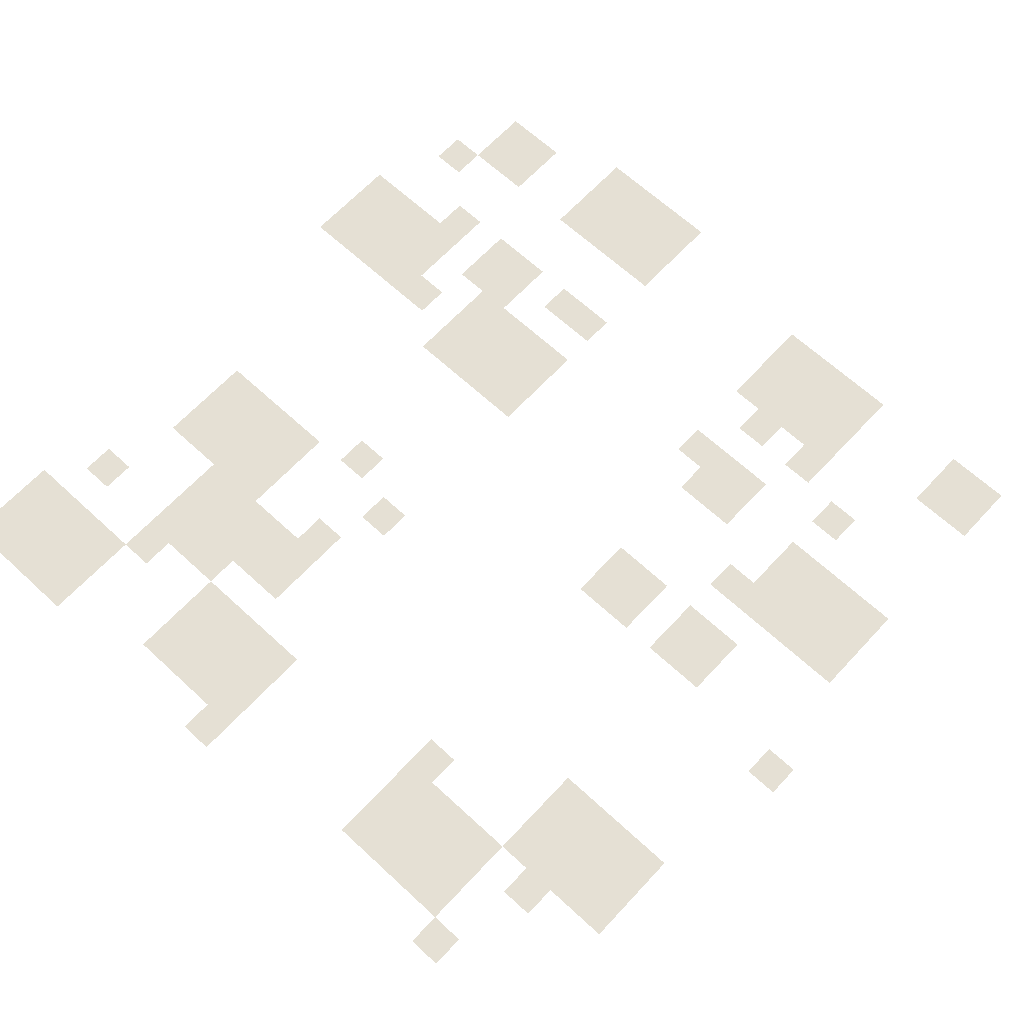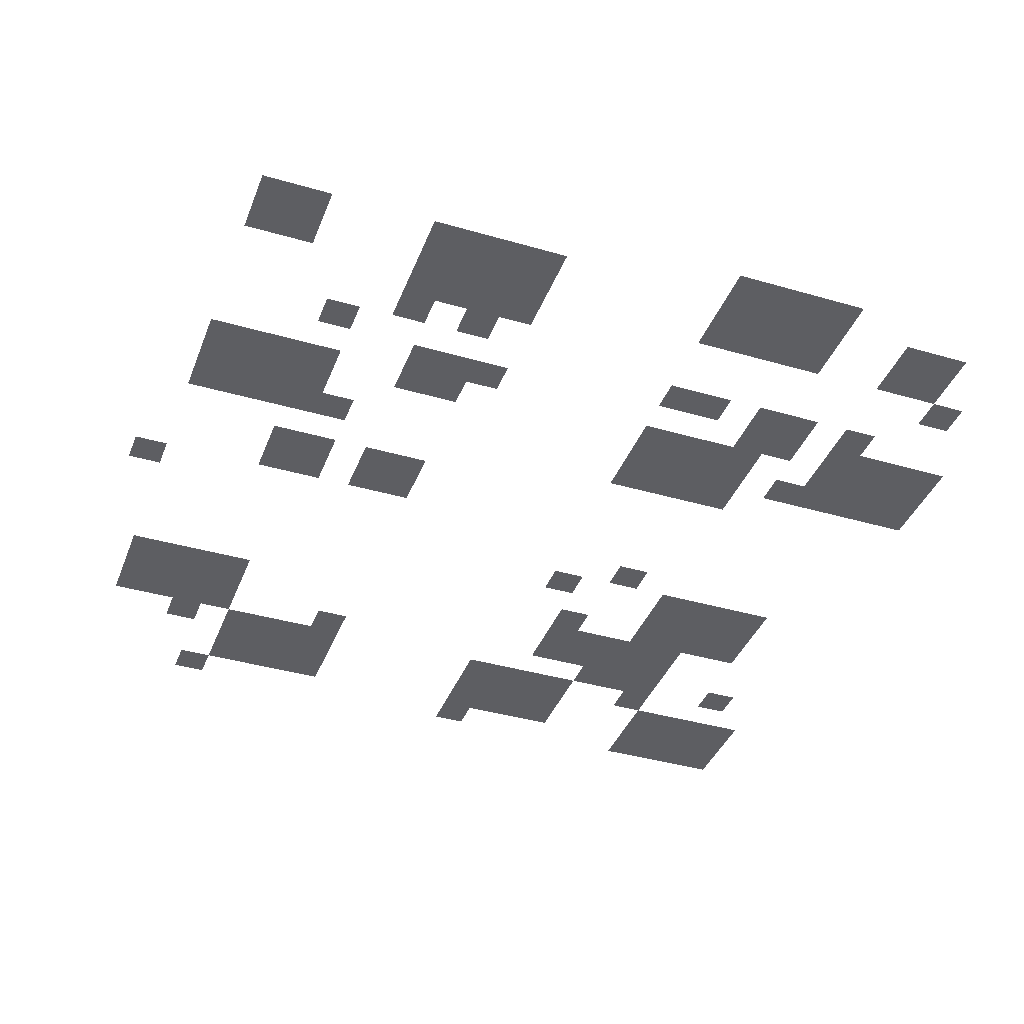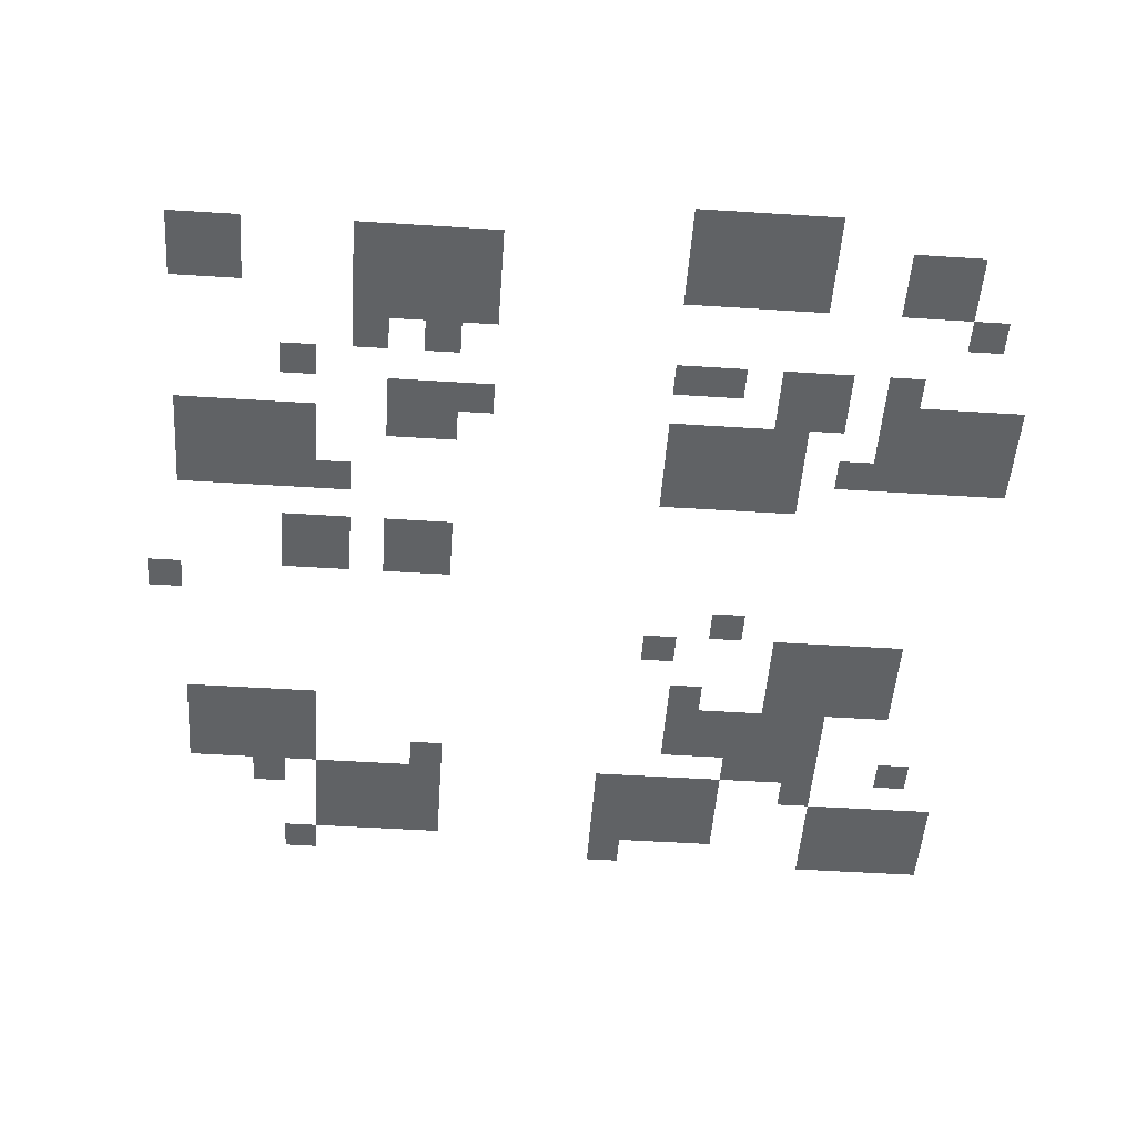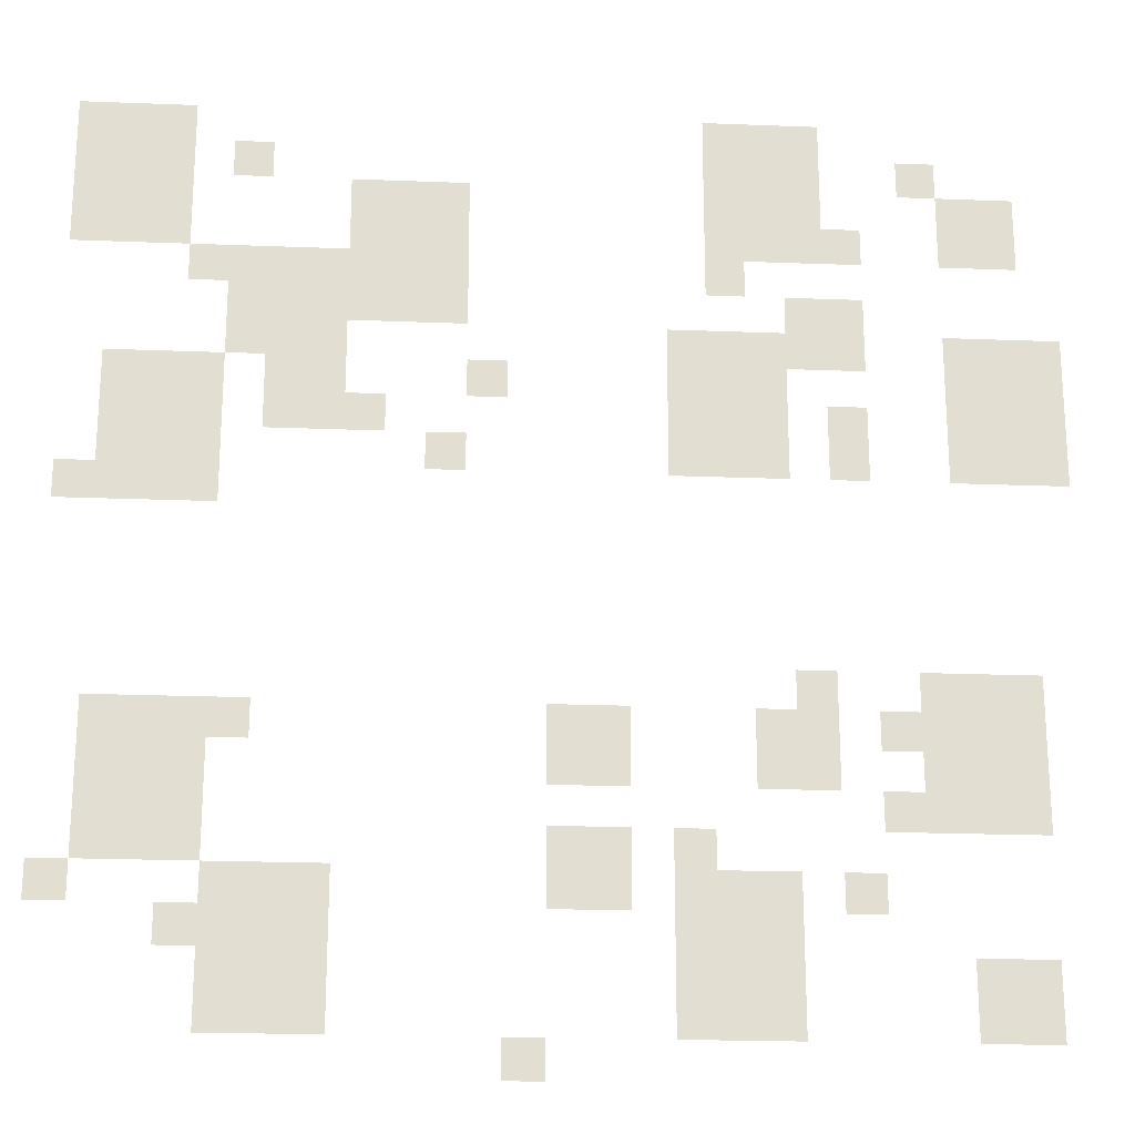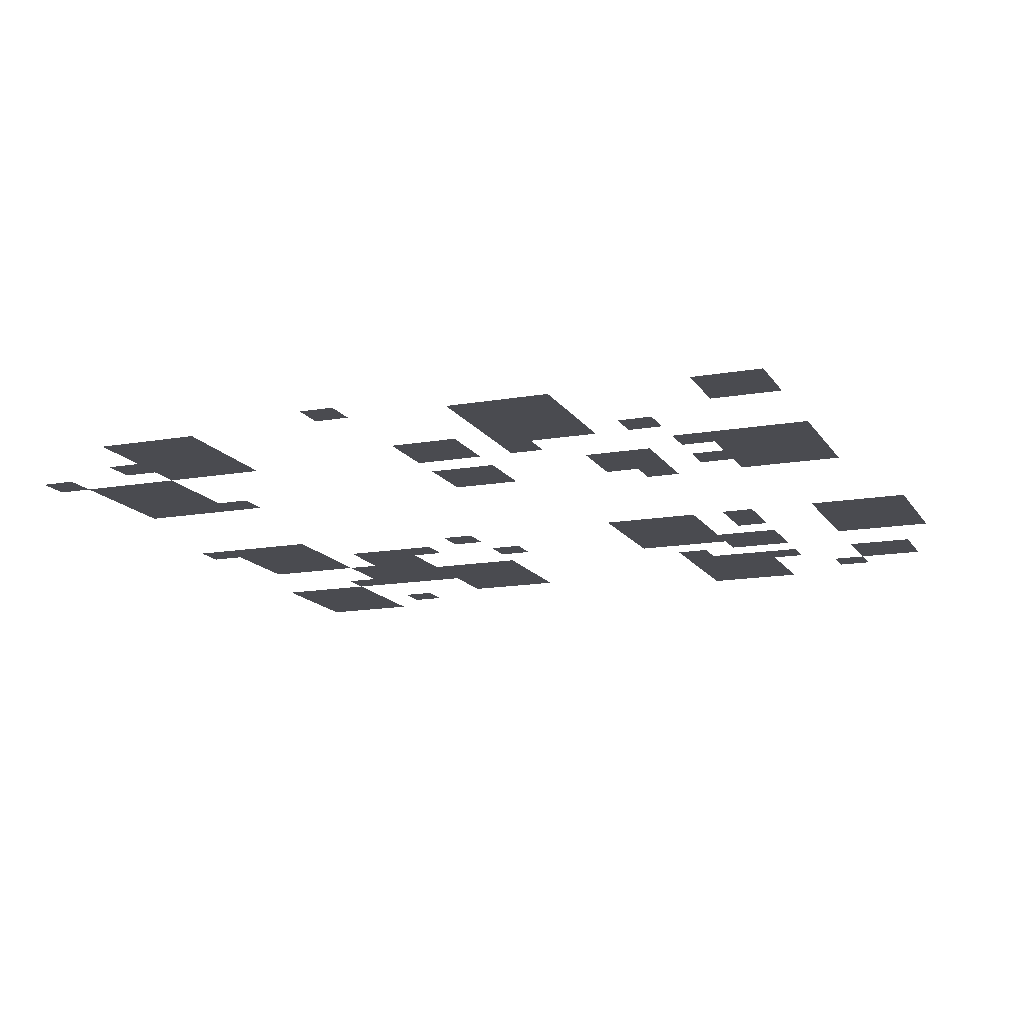
<metadata>
{"format":"obj","ext":"obj","renderer":"f3d","projection":"perspective","resolution":1024,"background":"white","views":[{"elev":65.4,"azim":-47.1,"up":"+Z"},{"elev":-39.0,"azim":70.0,"up":"+Z"},{"elev":-50.5,"azim":86.0,"up":"+Z"},{"elev":-21.7,"azim":-3.9,"up":"+Y"},{"elev":-14.6,"azim":21.2,"up":"+Z"}]}
</metadata>
<code>
v -48 -2 0
v -50 -2 0
v -50 0 0
v -48 0 0
v -46 -2 0
v -48 -2 0
v -48 0 0
v -46 0 0
v -44 -2 0
v -46 -2 0
v -46 0 0
v -44 0 0
v -16 -2 0
v -18 -2 0
v -18 0 0
v -16 0 0
v -14 -2 0
v -16 -2 0
v -16 0 0
v -14 0 0
v -12 -2 0
v -14 -2 0
v -14 0 0
v -12 0 0
v -48 -4 0
v -50 -4 0
v -50 -2 0
v -48 -2 0
v -46 -4 0
v -48 -4 0
v -48 -2 0
v -46 -2 0
v -44 -4 0
v -46 -4 0
v -46 -2 0
v -44 -2 0
v -40 -4 0
v -42 -4 0
v -42 -2 0
v -40 -2 0
v -16 -4 0
v -18 -4 0
v -18 -2 0
v -16 -2 0
v -14 -4 0
v -16 -4 0
v -16 -2 0
v -14 -2 0
v -12 -4 0
v -14 -4 0
v -14 -2 0
v -12 -2 0
v -6 -4 0
v -8 -4 0
v -8 -2 0
v -6 -2 0
v -48 -6 0
v -50 -6 0
v -50 -4 0
v -48 -4 0
v -46 -6 0
v -48 -6 0
v -48 -4 0
v -46 -4 0
v -44 -6 0
v -46 -6 0
v -46 -4 0
v -44 -4 0
v -34 -6 0
v -36 -6 0
v -36 -4 0
v -34 -4 0
v -32 -6 0
v -34 -6 0
v -34 -4 0
v -32 -4 0
v -30 -6 0
v -32 -6 0
v -32 -4 0
v -30 -4 0
v -16 -6 0
v -18 -6 0
v -18 -4 0
v -16 -4 0
v -14 -6 0
v -16 -6 0
v -16 -4 0
v -14 -4 0
v -12 -6 0
v -14 -6 0
v -14 -4 0
v -12 -4 0
v -4 -6 0
v -6 -6 0
v -6 -4 0
v -4 -4 0
v -2 -6 0
v -4 -6 0
v -4 -4 0
v -2 -4 0
v -48 -8 0
v -50 -8 0
v -50 -6 0
v -48 -6 0
v -46 -8 0
v -48 -8 0
v -48 -6 0
v -46 -6 0
v -44 -8 0
v -46 -8 0
v -46 -6 0
v -44 -6 0
v -34 -8 0
v -36 -8 0
v -36 -6 0
v -34 -6 0
v -32 -8 0
v -34 -8 0
v -34 -6 0
v -32 -6 0
v -30 -8 0
v -32 -8 0
v -32 -6 0
v -30 -6 0
v -16 -8 0
v -18 -8 0
v -18 -6 0
v -16 -6 0
v -14 -8 0
v -16 -8 0
v -16 -6 0
v -14 -6 0
v -12 -8 0
v -14 -8 0
v -14 -6 0
v -12 -6 0
v -10 -8 0
v -12 -8 0
v -12 -6 0
v -10 -6 0
v -4 -8 0
v -6 -8 0
v -6 -6 0
v -4 -6 0
v -2 -8 0
v -4 -8 0
v -4 -6 0
v -2 -6 0
v -42 -10 0
v -44 -10 0
v -44 -8 0
v -42 -8 0
v -40 -10 0
v -42 -10 0
v -42 -8 0
v -40 -8 0
v -38 -10 0
v -40 -10 0
v -40 -8 0
v -38 -8 0
v -36 -10 0
v -38 -10 0
v -38 -8 0
v -36 -8 0
v -34 -10 0
v -36 -10 0
v -36 -8 0
v -34 -8 0
v -32 -10 0
v -34 -10 0
v -34 -8 0
v -32 -8 0
v -30 -10 0
v -32 -10 0
v -32 -8 0
v -30 -8 0
v -16 -10 0
v -18 -10 0
v -18 -8 0
v -16 -8 0
v -40 -12 0
v -42 -12 0
v -42 -10 0
v -40 -10 0
v -38 -12 0
v -40 -12 0
v -40 -10 0
v -38 -10 0
v -36 -12 0
v -38 -12 0
v -38 -10 0
v -36 -10 0
v -34 -12 0
v -36 -12 0
v -36 -10 0
v -34 -10 0
v -32 -12 0
v -34 -12 0
v -34 -10 0
v -32 -10 0
v -30 -12 0
v -32 -12 0
v -32 -10 0
v -30 -10 0
v -12 -12 0
v -14 -12 0
v -14 -10 0
v -12 -10 0
v -10 -12 0
v -12 -12 0
v -12 -10 0
v -10 -10 0
v -40 -14 0
v -42 -14 0
v -42 -12 0
v -40 -12 0
v -38 -14 0
v -40 -14 0
v -40 -12 0
v -38 -12 0
v -36 -14 0
v -38 -14 0
v -38 -12 0
v -36 -12 0
v -18 -14 0
v -20 -14 0
v -20 -12 0
v -18 -12 0
v -16 -14 0
v -18 -14 0
v -18 -12 0
v -16 -12 0
v -14 -14 0
v -16 -14 0
v -16 -12 0
v -14 -12 0
v -12 -14 0
v -14 -14 0
v -14 -12 0
v -12 -12 0
v -10 -14 0
v -12 -14 0
v -12 -12 0
v -10 -12 0
v -4 -14 0
v -6 -14 0
v -6 -12 0
v -4 -12 0
v -2 -14 0
v -4 -14 0
v -4 -12 0
v -2 -12 0
v 0 -14 0
v -2 -14 0
v -2 -12 0
v 0 -12 0
v -46 -16 0
v -48 -16 0
v -48 -14 0
v -46 -14 0
v -44 -16 0
v -46 -16 0
v -46 -14 0
v -44 -14 0
v -42 -16 0
v -44 -16 0
v -44 -14 0
v -42 -14 0
v -38 -16 0
v -40 -16 0
v -40 -14 0
v -38 -14 0
v -36 -16 0
v -38 -16 0
v -38 -14 0
v -36 -14 0
v -28 -16 0
v -30 -16 0
v -30 -14 0
v -28 -14 0
v -18 -16 0
v -20 -16 0
v -20 -14 0
v -18 -14 0
v -16 -16 0
v -18 -16 0
v -18 -14 0
v -16 -14 0
v -14 -16 0
v -16 -16 0
v -16 -14 0
v -14 -14 0
v -4 -16 0
v -6 -16 0
v -6 -14 0
v -4 -14 0
v -2 -16 0
v -4 -16 0
v -4 -14 0
v -2 -14 0
v 0 -16 0
v -2 -16 0
v -2 -14 0
v 0 -14 0
v -46 -18 0
v -48 -18 0
v -48 -16 0
v -46 -16 0
v -44 -18 0
v -46 -18 0
v -46 -16 0
v -44 -16 0
v -42 -18 0
v -44 -18 0
v -44 -16 0
v -42 -16 0
v -38 -18 0
v -40 -18 0
v -40 -16 0
v -38 -16 0
v -36 -18 0
v -38 -18 0
v -38 -16 0
v -36 -16 0
v -34 -18 0
v -36 -18 0
v -36 -16 0
v -34 -16 0
v -18 -18 0
v -20 -18 0
v -20 -16 0
v -18 -16 0
v -16 -18 0
v -18 -18 0
v -18 -16 0
v -16 -16 0
v -14 -18 0
v -16 -18 0
v -16 -16 0
v -14 -16 0
v -10 -18 0
v -12 -18 0
v -12 -16 0
v -10 -16 0
v -4 -18 0
v -6 -18 0
v -6 -16 0
v -4 -16 0
v -2 -18 0
v -4 -18 0
v -4 -16 0
v -2 -16 0
v 0 -18 0
v -2 -18 0
v -2 -16 0
v 0 -16 0
v -46 -20 0
v -48 -20 0
v -48 -18 0
v -46 -18 0
v -44 -20 0
v -46 -20 0
v -46 -18 0
v -44 -18 0
v -42 -20 0
v -44 -20 0
v -44 -18 0
v -42 -18 0
v -30 -20 0
v -32 -20 0
v -32 -18 0
v -30 -18 0
v -18 -20 0
v -20 -20 0
v -20 -18 0
v -18 -18 0
v -16 -20 0
v -18 -20 0
v -18 -18 0
v -16 -18 0
v -14 -20 0
v -16 -20 0
v -16 -18 0
v -14 -18 0
v -10 -20 0
v -12 -20 0
v -12 -18 0
v -10 -18 0
v -4 -20 0
v -6 -20 0
v -6 -18 0
v -4 -18 0
v -2 -20 0
v -4 -20 0
v -4 -18 0
v -2 -18 0
v 0 -20 0
v -2 -20 0
v -2 -18 0
v 0 -18 0
v -48 -22 0
v -50 -22 0
v -50 -20 0
v -48 -20 0
v -46 -22 0
v -48 -22 0
v -48 -20 0
v -46 -20 0
v -44 -22 0
v -46 -22 0
v -46 -20 0
v -44 -20 0
v -42 -22 0
v -44 -22 0
v -44 -20 0
v -42 -20 0
v -12 -32 0
v -14 -32 0
v -14 -30 0
v -12 -30 0
v -6 -32 0
v -8 -32 0
v -8 -30 0
v -6 -30 0
v -4 -32 0
v -6 -32 0
v -6 -30 0
v -4 -30 0
v -2 -32 0
v -4 -32 0
v -4 -30 0
v -2 -30 0
v -46 -34 0
v -48 -34 0
v -48 -32 0
v -46 -32 0
v -44 -34 0
v -46 -34 0
v -46 -32 0
v -44 -32 0
v -42 -34 0
v -44 -34 0
v -44 -32 0
v -42 -32 0
v -40 -34 0
v -42 -34 0
v -42 -32 0
v -40 -32 0
v -24 -34 0
v -26 -34 0
v -26 -32 0
v -24 -32 0
v -22 -34 0
v -24 -34 0
v -24 -32 0
v -22 -32 0
v -14 -34 0
v -16 -34 0
v -16 -32 0
v -14 -32 0
v -12 -34 0
v -14 -34 0
v -14 -32 0
v -12 -32 0
v -8 -34 0
v -10 -34 0
v -10 -32 0
v -8 -32 0
v -6 -34 0
v -8 -34 0
v -8 -32 0
v -6 -32 0
v -4 -34 0
v -6 -34 0
v -6 -32 0
v -4 -32 0
v -2 -34 0
v -4 -34 0
v -4 -32 0
v -2 -32 0
v -46 -36 0
v -48 -36 0
v -48 -34 0
v -46 -34 0
v -44 -36 0
v -46 -36 0
v -46 -34 0
v -44 -34 0
v -42 -36 0
v -44 -36 0
v -44 -34 0
v -42 -34 0
v -24 -36 0
v -26 -36 0
v -26 -34 0
v -24 -34 0
v -22 -36 0
v -24 -36 0
v -24 -34 0
v -22 -34 0
v -14 -36 0
v -16 -36 0
v -16 -34 0
v -14 -34 0
v -12 -36 0
v -14 -36 0
v -14 -34 0
v -12 -34 0
v -6 -36 0
v -8 -36 0
v -8 -34 0
v -6 -34 0
v -4 -36 0
v -6 -36 0
v -6 -34 0
v -4 -34 0
v -2 -36 0
v -4 -36 0
v -4 -34 0
v -2 -34 0
v -46 -38 0
v -48 -38 0
v -48 -36 0
v -46 -36 0
v -44 -38 0
v -46 -38 0
v -46 -36 0
v -44 -36 0
v -42 -38 0
v -44 -38 0
v -44 -36 0
v -42 -36 0
v -8 -38 0
v -10 -38 0
v -10 -36 0
v -8 -36 0
v -6 -38 0
v -8 -38 0
v -8 -36 0
v -6 -36 0
v -4 -38 0
v -6 -38 0
v -6 -36 0
v -4 -36 0
v -2 -38 0
v -4 -38 0
v -4 -36 0
v -2 -36 0
v -46 -40 0
v -48 -40 0
v -48 -38 0
v -46 -38 0
v -44 -40 0
v -46 -40 0
v -46 -38 0
v -44 -38 0
v -42 -40 0
v -44 -40 0
v -44 -38 0
v -42 -38 0
v -24 -40 0
v -26 -40 0
v -26 -38 0
v -24 -38 0
v -22 -40 0
v -24 -40 0
v -24 -38 0
v -22 -38 0
v -18 -40 0
v -20 -40 0
v -20 -38 0
v -18 -38 0
v -48 -42 0
v -50 -42 0
v -50 -40 0
v -48 -40 0
v -40 -42 0
v -42 -42 0
v -42 -40 0
v -40 -40 0
v -38 -42 0
v -40 -42 0
v -40 -40 0
v -38 -40 0
v -36 -42 0
v -38 -42 0
v -38 -40 0
v -36 -40 0
v -24 -42 0
v -26 -42 0
v -26 -40 0
v -24 -40 0
v -22 -42 0
v -24 -42 0
v -24 -40 0
v -22 -40 0
v -18 -42 0
v -20 -42 0
v -20 -40 0
v -18 -40 0
v -16 -42 0
v -18 -42 0
v -18 -40 0
v -16 -40 0
v -14 -42 0
v -16 -42 0
v -16 -40 0
v -14 -40 0
v -10 -42 0
v -12 -42 0
v -12 -40 0
v -10 -40 0
v -42 -44 0
v -44 -44 0
v -44 -42 0
v -42 -42 0
v -40 -44 0
v -42 -44 0
v -42 -42 0
v -40 -42 0
v -38 -44 0
v -40 -44 0
v -40 -42 0
v -38 -42 0
v -36 -44 0
v -38 -44 0
v -38 -42 0
v -36 -42 0
v -18 -44 0
v -20 -44 0
v -20 -42 0
v -18 -42 0
v -16 -44 0
v -18 -44 0
v -18 -42 0
v -16 -42 0
v -14 -44 0
v -16 -44 0
v -16 -42 0
v -14 -42 0
v -40 -46 0
v -42 -46 0
v -42 -44 0
v -40 -44 0
v -38 -46 0
v -40 -46 0
v -40 -44 0
v -38 -44 0
v -36 -46 0
v -38 -46 0
v -38 -44 0
v -36 -44 0
v -18 -46 0
v -20 -46 0
v -20 -44 0
v -18 -44 0
v -16 -46 0
v -18 -46 0
v -18 -44 0
v -16 -44 0
v -14 -46 0
v -16 -46 0
v -16 -44 0
v -14 -44 0
v -4 -46 0
v -6 -46 0
v -6 -44 0
v -4 -44 0
v -2 -46 0
v -4 -46 0
v -4 -44 0
v -2 -44 0
v -40 -48 0
v -42 -48 0
v -42 -46 0
v -40 -46 0
v -38 -48 0
v -40 -48 0
v -40 -46 0
v -38 -46 0
v -36 -48 0
v -38 -48 0
v -38 -46 0
v -36 -46 0
v -18 -48 0
v -20 -48 0
v -20 -46 0
v -18 -46 0
v -16 -48 0
v -18 -48 0
v -18 -46 0
v -16 -46 0
v -14 -48 0
v -16 -48 0
v -16 -46 0
v -14 -46 0
v -4 -48 0
v -6 -48 0
v -6 -46 0
v -4 -46 0
v -2 -48 0
v -4 -48 0
v -4 -46 0
v -2 -46 0
v -26 -50 0
v -28 -50 0
v -28 -48 0
v -26 -48 0
g overworld_mesh_0004
f 1 2 3 4
f 5 6 7 8
f 9 10 11 12
f 13 14 15 16
f 17 18 19 20
f 21 22 23 24
f 25 26 27 28
f 29 30 31 32
f 33 34 35 36
f 37 38 39 40
f 41 42 43 44
f 45 46 47 48
f 49 50 51 52
f 53 54 55 56
f 57 58 59 60
f 61 62 63 64
f 65 66 67 68
f 69 70 71 72
f 73 74 75 76
f 77 78 79 80
f 81 82 83 84
f 85 86 87 88
f 89 90 91 92
f 93 94 95 96
f 97 98 99 100
f 101 102 103 104
f 105 106 107 108
f 109 110 111 112
f 113 114 115 116
f 117 118 119 120
f 121 122 123 124
f 125 126 127 128
f 129 130 131 132
f 133 134 135 136
f 137 138 139 140
f 141 142 143 144
f 145 146 147 148
f 149 150 151 152
f 153 154 155 156
f 157 158 159 160
f 161 162 163 164
f 165 166 167 168
f 169 170 171 172
f 173 174 175 176
f 177 178 179 180
f 181 182 183 184
f 185 186 187 188
f 189 190 191 192
f 193 194 195 196
f 197 198 199 200
f 201 202 203 204
f 205 206 207 208
f 209 210 211 212
f 213 214 215 216
f 217 218 219 220
f 221 222 223 224
f 225 226 227 228
f 229 230 231 232
f 233 234 235 236
f 237 238 239 240
f 241 242 243 244
f 245 246 247 248
f 249 250 251 252
f 253 254 255 256
f 257 258 259 260
f 261 262 263 264
f 265 266 267 268
f 269 270 271 272
f 273 274 275 276
f 277 278 279 280
f 281 282 283 284
f 285 286 287 288
f 289 290 291 292
f 293 294 295 296
f 297 298 299 300
f 301 302 303 304
f 305 306 307 308
f 309 310 311 312
f 313 314 315 316
f 317 318 319 320
f 321 322 323 324
f 325 326 327 328
f 329 330 331 332
f 333 334 335 336
f 337 338 339 340
f 341 342 343 344
f 345 346 347 348
f 349 350 351 352
f 353 354 355 356
f 357 358 359 360
f 361 362 363 364
f 365 366 367 368
f 369 370 371 372
f 373 374 375 376
f 377 378 379 380
f 381 382 383 384
f 385 386 387 388
f 389 390 391 392
f 393 394 395 396
f 397 398 399 400
f 401 402 403 404
f 405 406 407 408
f 409 410 411 412
f 413 414 415 416
f 417 418 419 420
f 421 422 423 424
f 425 426 427 428
f 429 430 431 432
f 433 434 435 436
f 437 438 439 440
f 441 442 443 444
f 445 446 447 448
f 449 450 451 452
f 453 454 455 456
f 457 458 459 460
f 461 462 463 464
f 465 466 467 468
f 469 470 471 472
f 473 474 475 476
f 477 478 479 480
f 481 482 483 484
f 485 486 487 488
f 489 490 491 492
f 493 494 495 496
f 497 498 499 500
f 501 502 503 504
f 505 506 507 508
f 509 510 511 512
f 513 514 515 516
f 517 518 519 520
f 521 522 523 524
f 525 526 527 528
f 529 530 531 532
f 533 534 535 536
f 537 538 539 540
f 541 542 543 544
f 545 546 547 548
f 549 550 551 552
f 553 554 555 556
f 557 558 559 560
f 561 562 563 564
f 565 566 567 568
f 569 570 571 572
f 573 574 575 576
f 577 578 579 580
f 581 582 583 584
f 585 586 587 588
f 589 590 591 592
f 593 594 595 596
f 597 598 599 600
f 601 602 603 604
f 605 606 607 608
f 609 610 611 612
f 613 614 615 616
f 617 618 619 620
f 621 622 623 624
f 625 626 627 628
f 629 630 631 632
f 633 634 635 636
f 637 638 639 640
f 641 642 643 644
f 645 646 647 648
f 649 650 651 652
f 653 654 655 656
f 657 658 659 660
f 661 662 663 664
f 665 666 667 668
f 669 670 671 672
f 673 674 675 676
f 677 678 679 680
f 681 682 683 684
f 685 686 687 688
f 689 690 691 692
f 693 694 695 696
f 697 698 699 700
f 701 702 703 704
f 705 706 707 708

</code>
